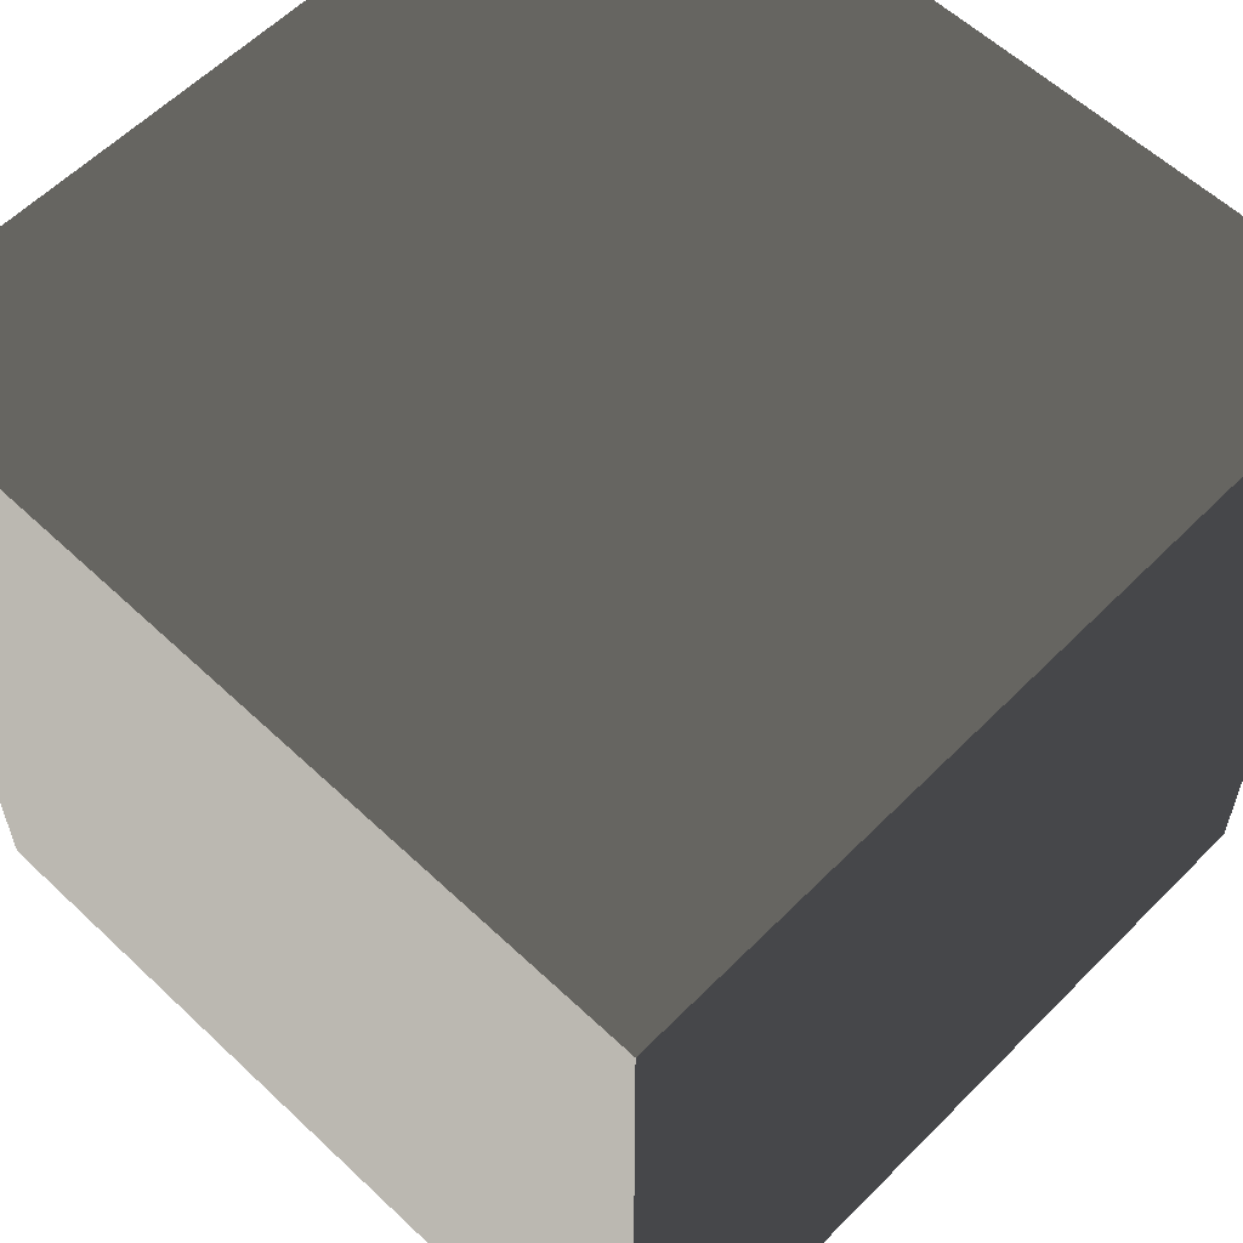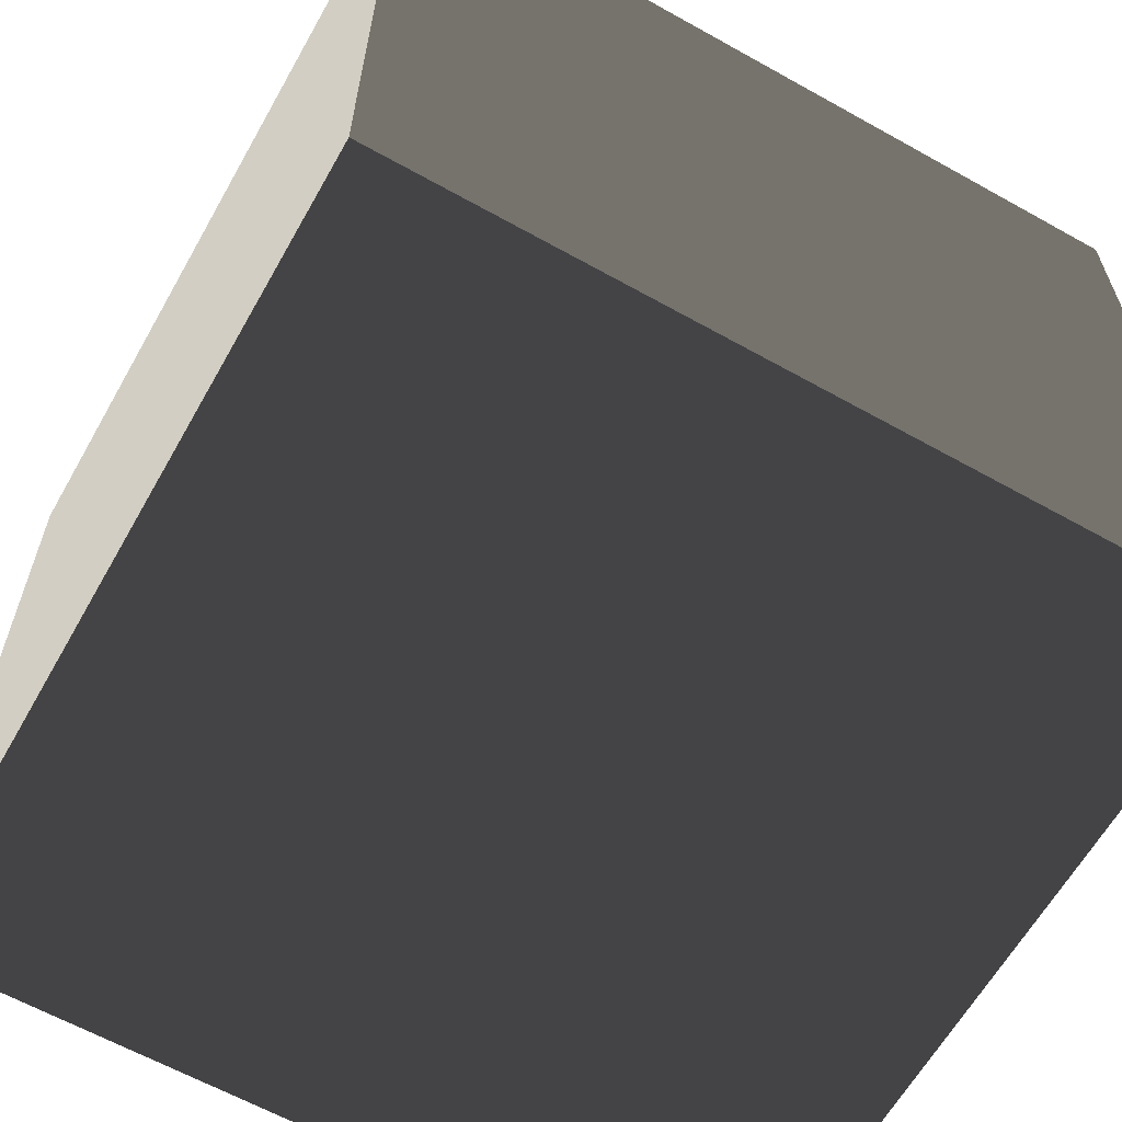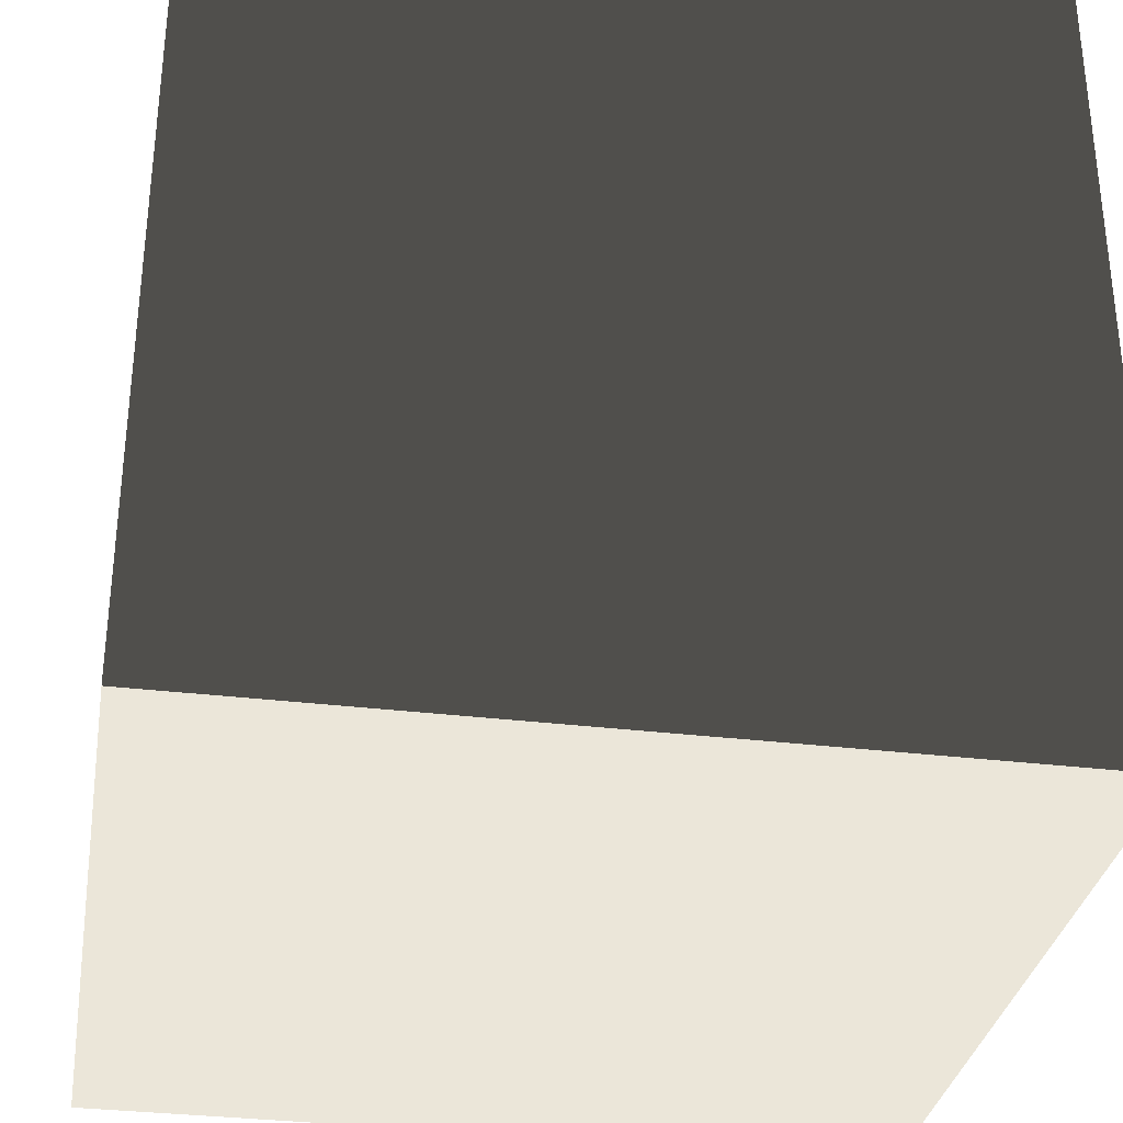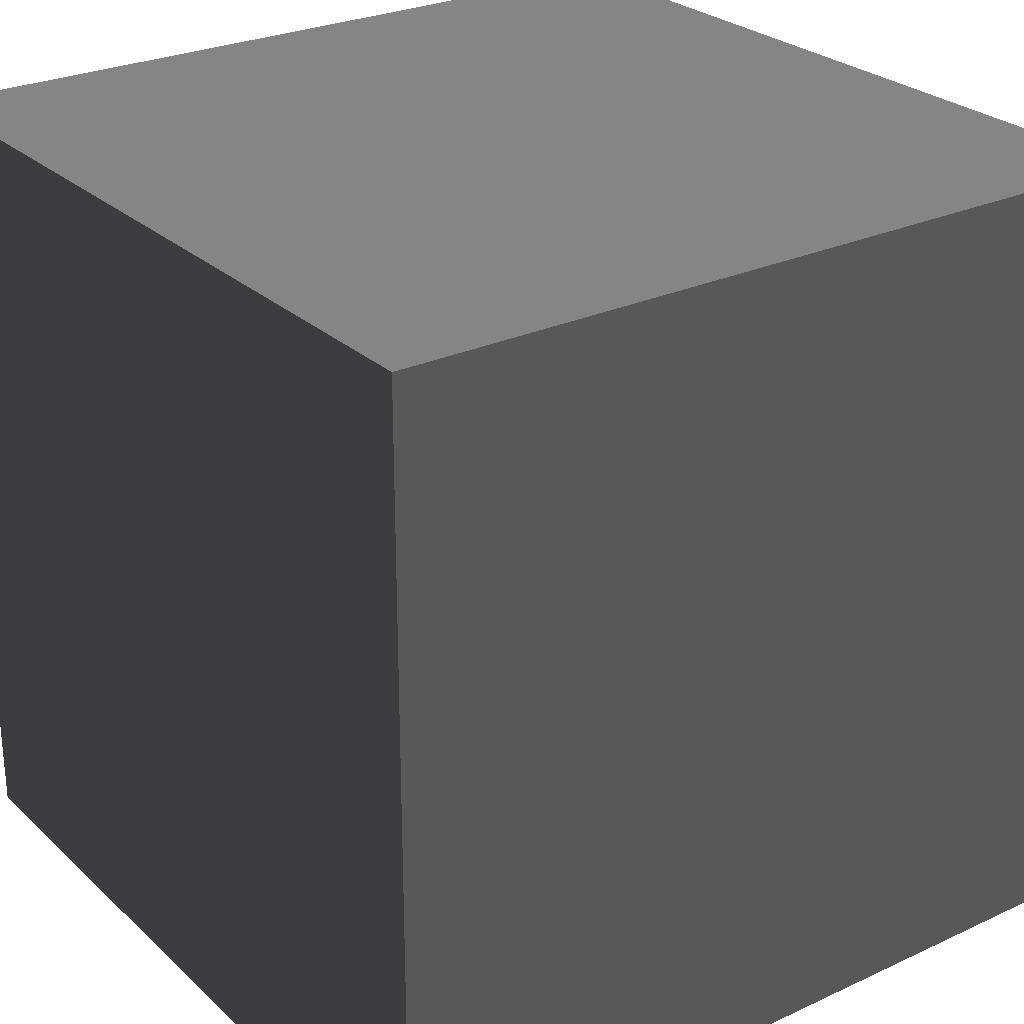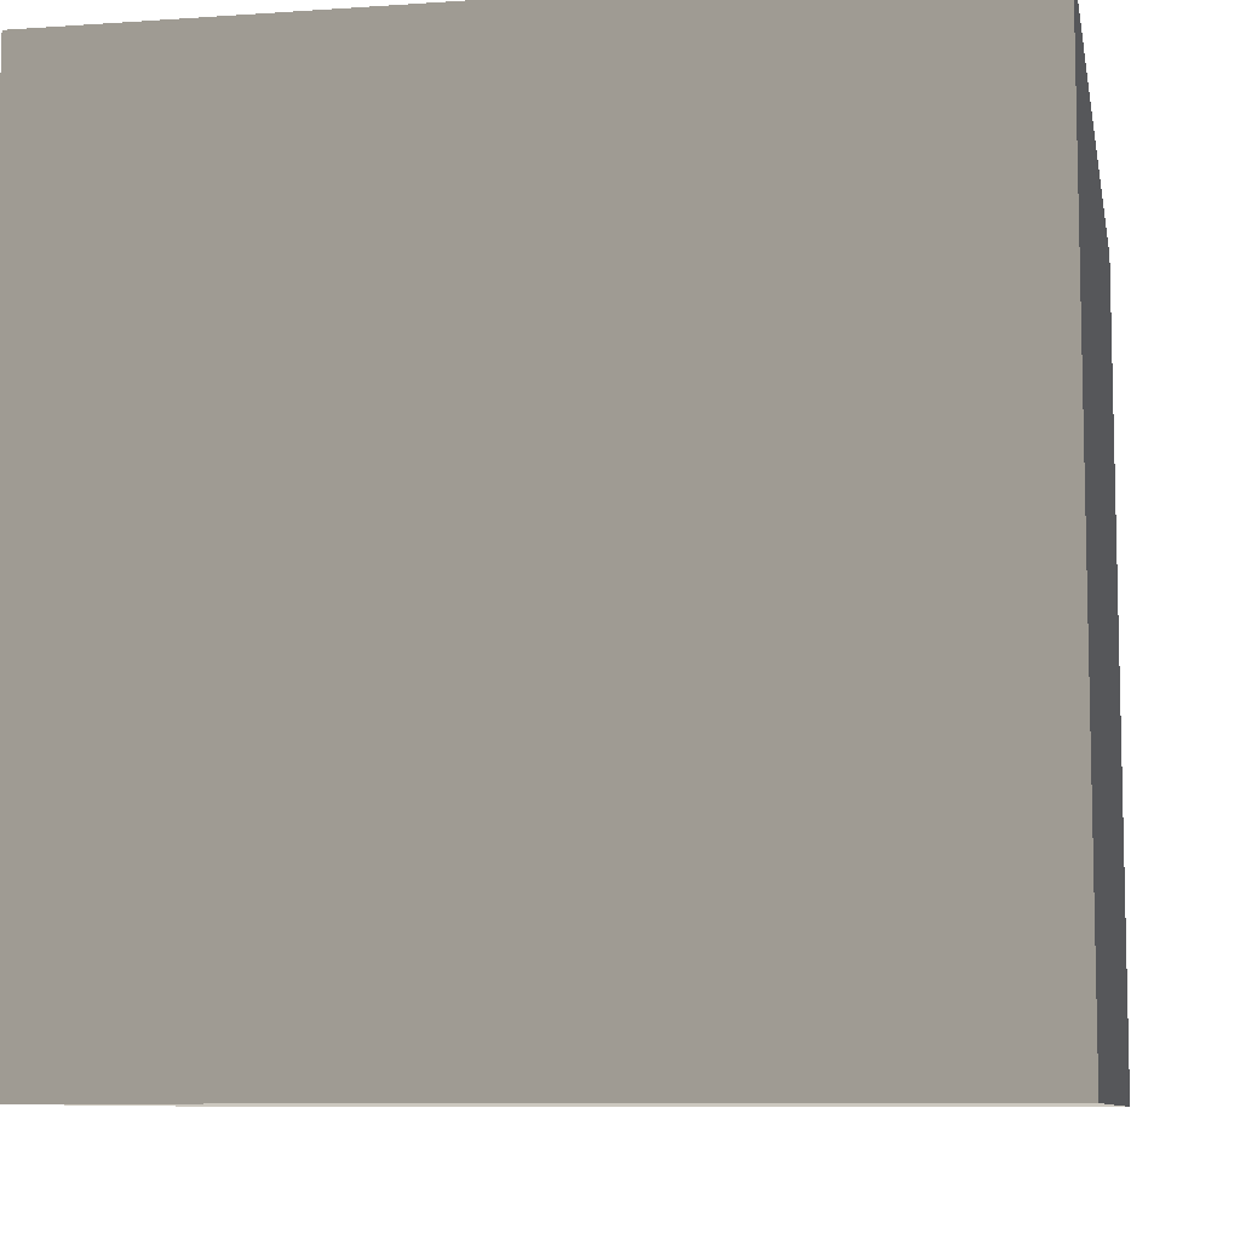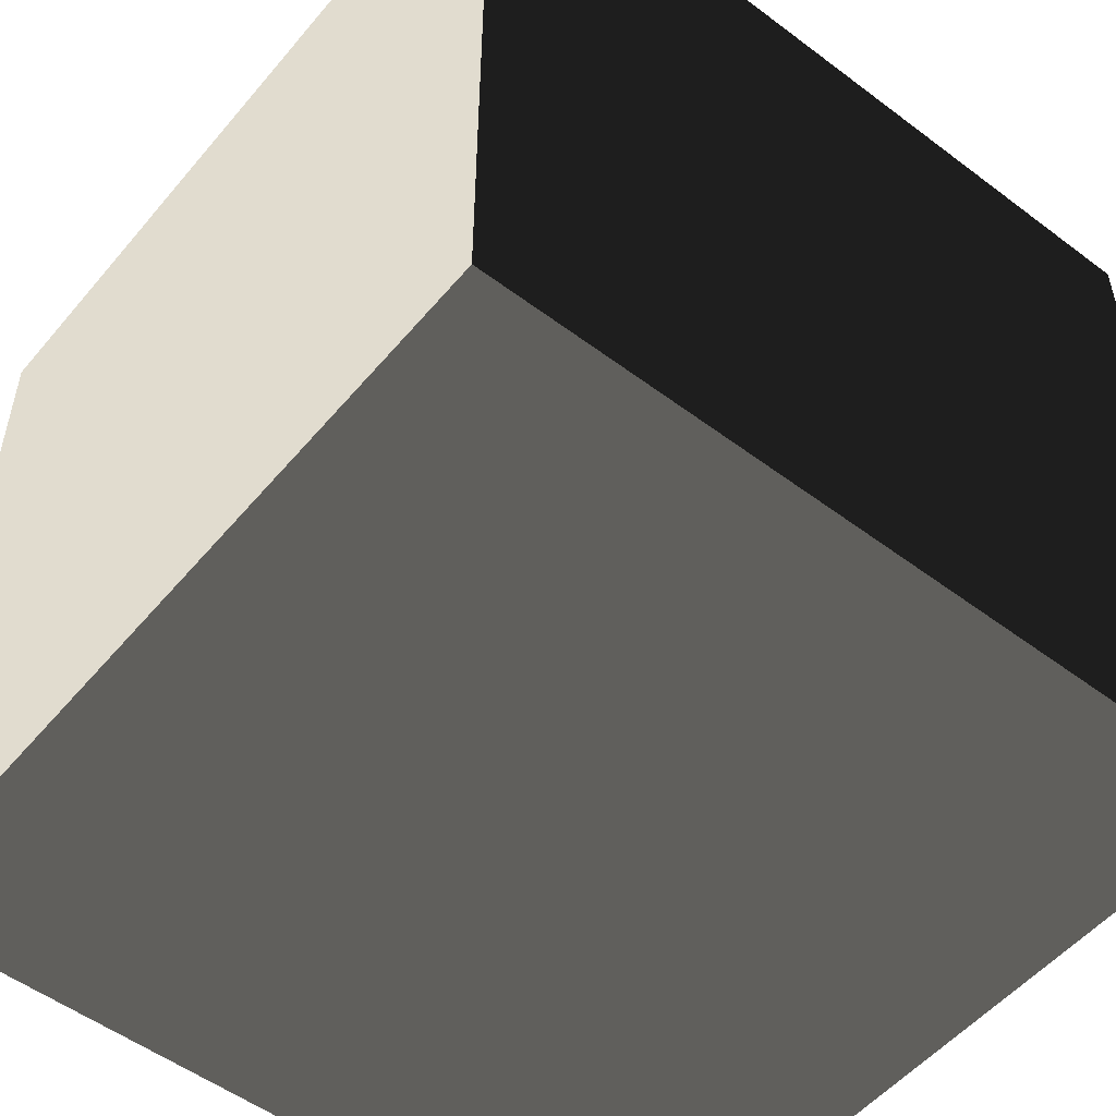
<metadata>
{"format":"obj","ext":"obj","renderer":"f3d","projection":"perspective","resolution":1024,"background":"white","views":[{"elev":58.8,"azim":44.1,"up":"+Z"},{"elev":-62.8,"azim":-119.5,"up":"+Z"},{"elev":-32.6,"azim":-9.6,"up":"+Z"},{"elev":26.8,"azim":-125.8,"up":"+Y"},{"elev":-8.8,"azim":10.4,"up":"+Z"},{"elev":-52.7,"azim":-38.9,"up":"+Y"}]}
</metadata>
<code>
v -0.05 -0.05 8.895e-08
v 0.05 -0.05 8.895e-08
v 0.05 0.05 6.372e-08
v -0.05 0.05 6.372e-08
v -0.05 -0.05 0.1
v -0.05 0.05 0.1
v 0.05 0.05 0.1
v 0.05 -0.05 0.1
v -0.05 -0.05 8.895e-08
v -0.05 -0.05 0.1
v 0.05 -0.05 0.1
v 0.05 -0.05 8.895e-08
v 0.05 -0.05 8.895e-08
v 0.05 -0.05 0.1
v 0.05 0.05 0.1
v 0.05 0.05 6.372e-08
v 0.05 0.05 6.372e-08
v 0.05 0.05 0.1
v -0.05 0.05 0.1
v -0.05 0.05 6.372e-08
v -0.05 0.05 6.372e-08
v -0.05 0.05 0.1
v -0.05 -0.05 0.1
v -0.05 -0.05 8.895e-08
g Crate_(129)_22286_617
f 1 3 2
f 1 4 3
f 5 7 6
f 5 8 7
f 9 11 10
f 9 12 11
f 13 15 14
f 13 16 15
f 17 19 18
f 17 20 19
f 21 23 22
f 21 24 23

</code>
